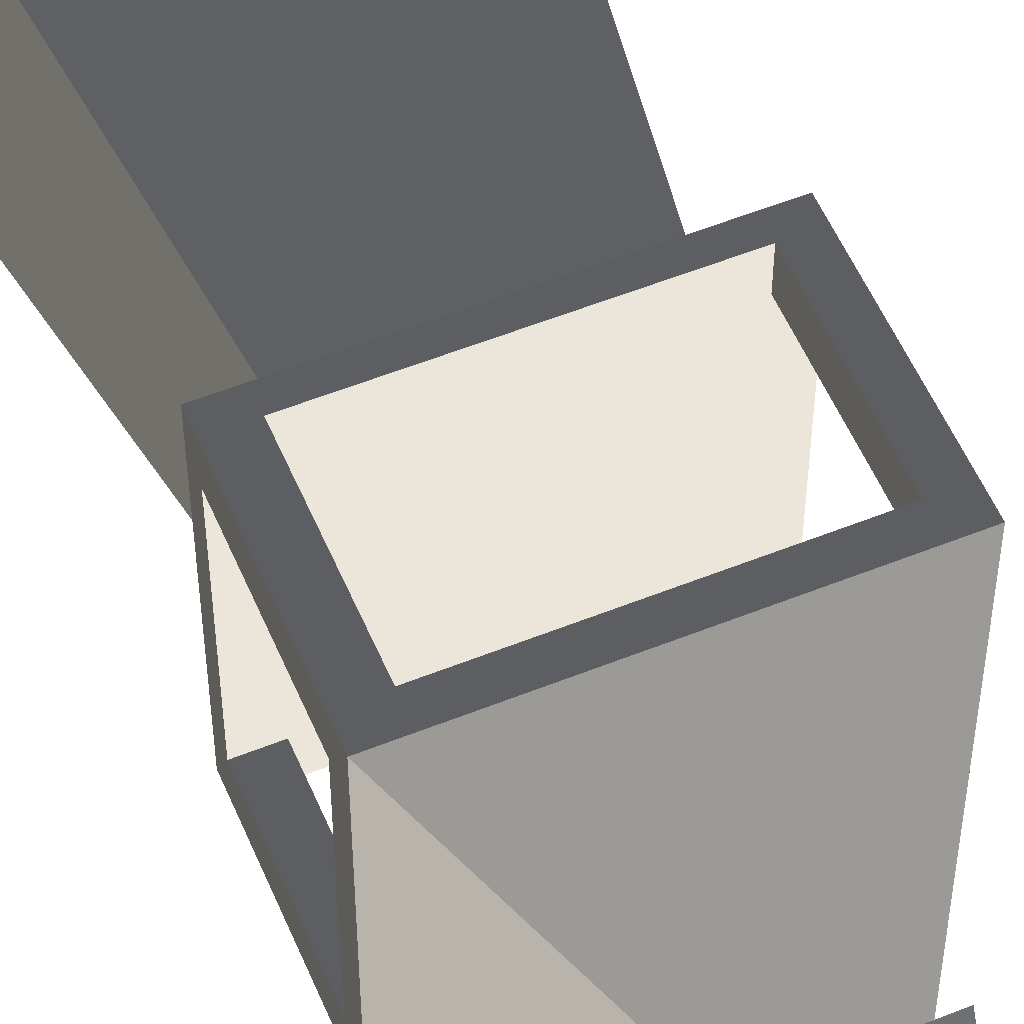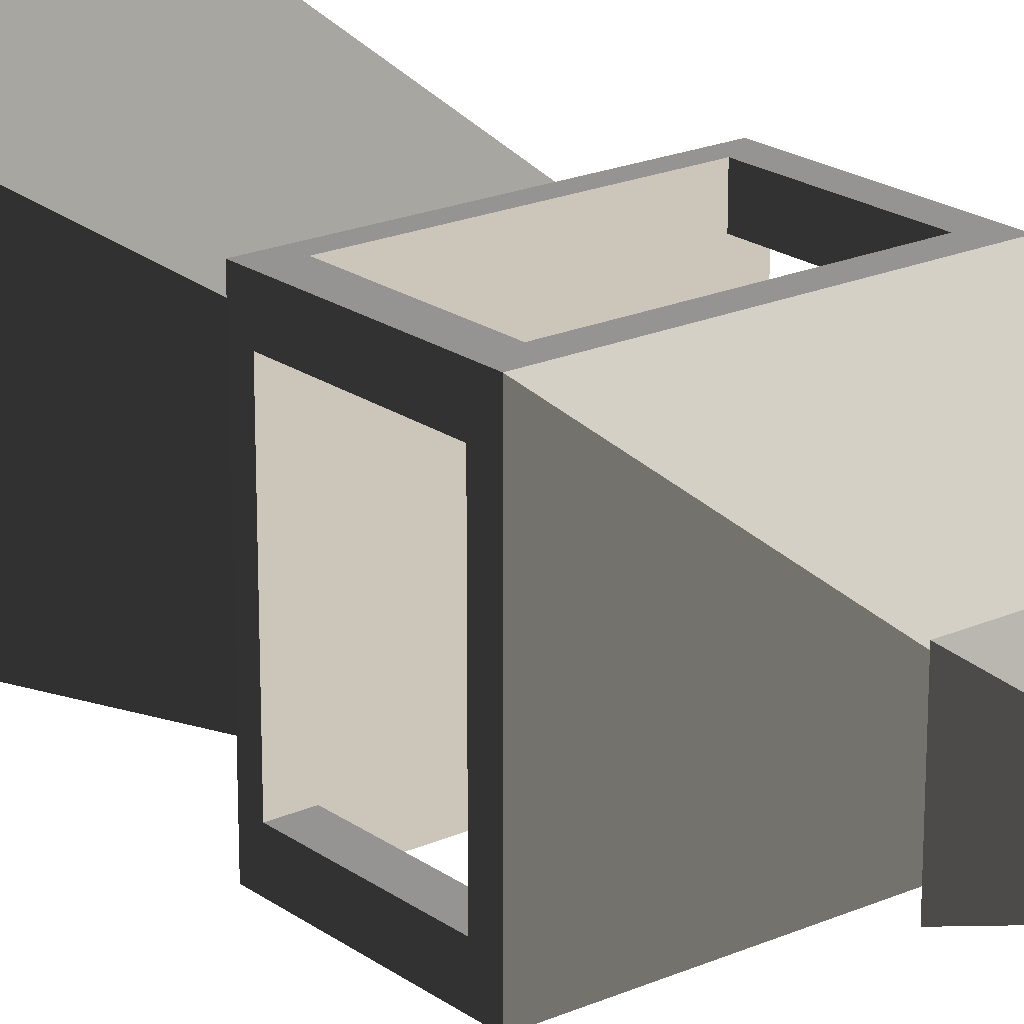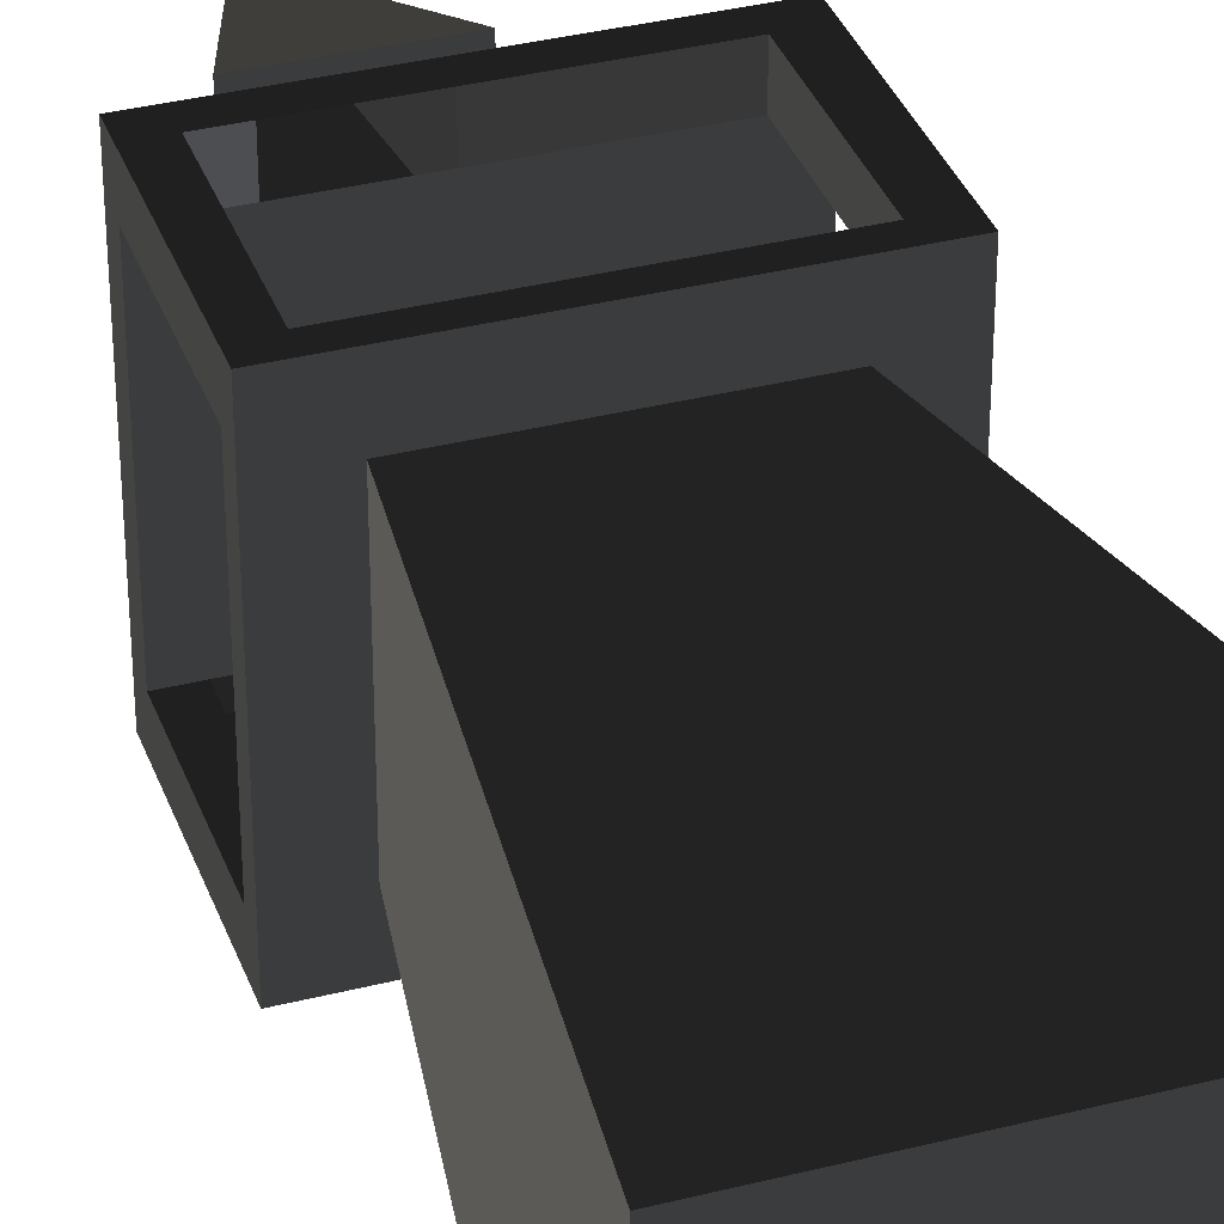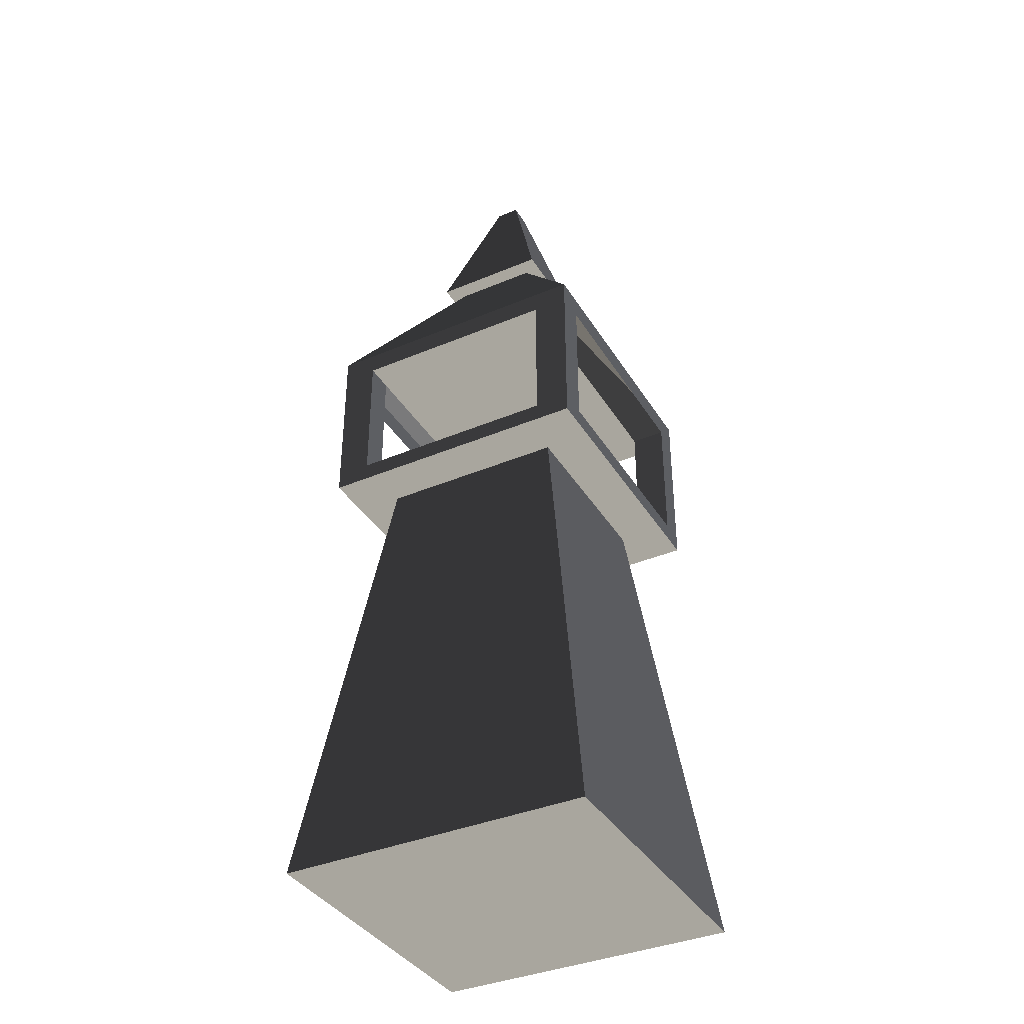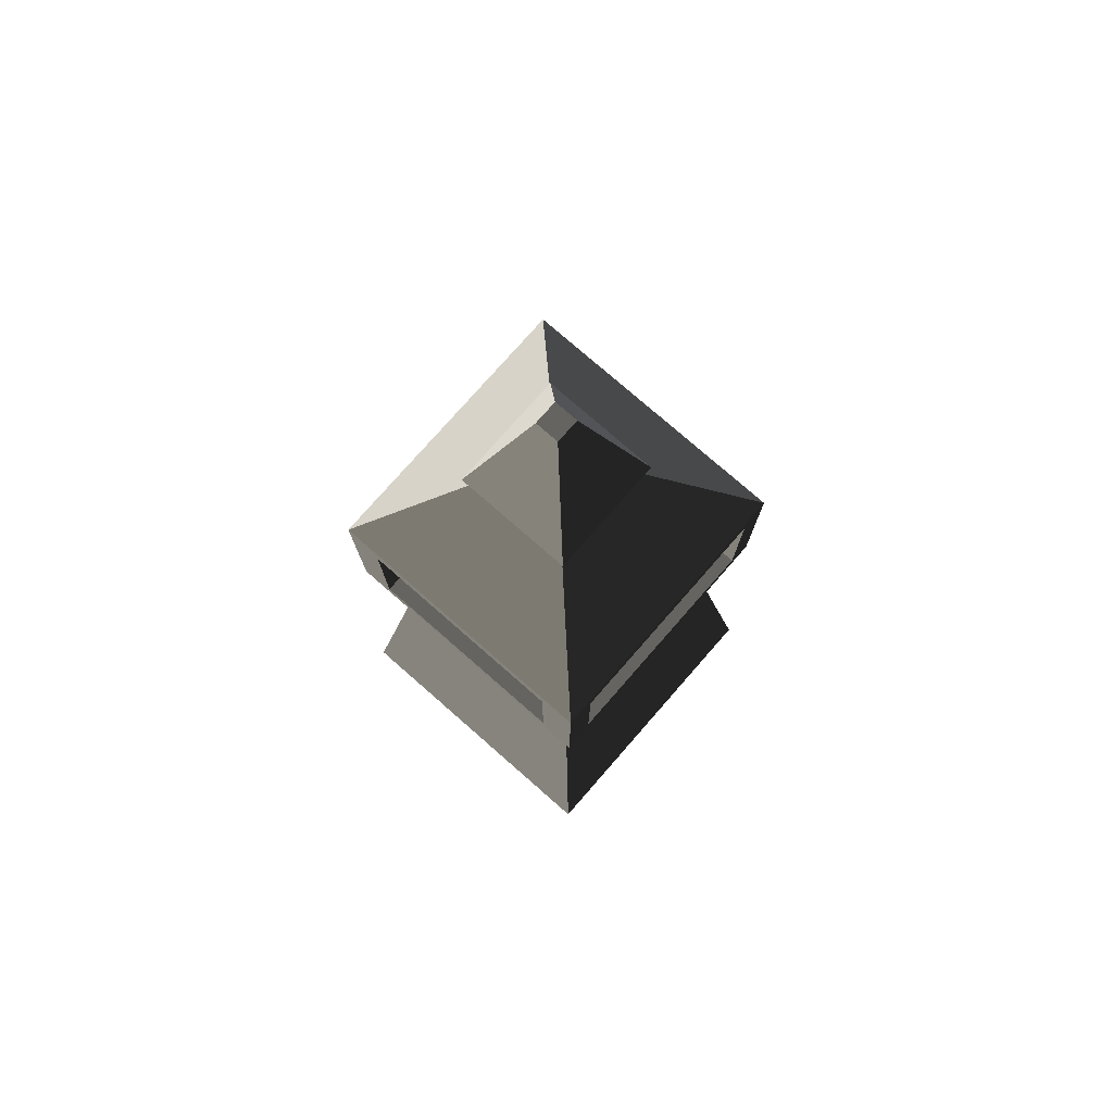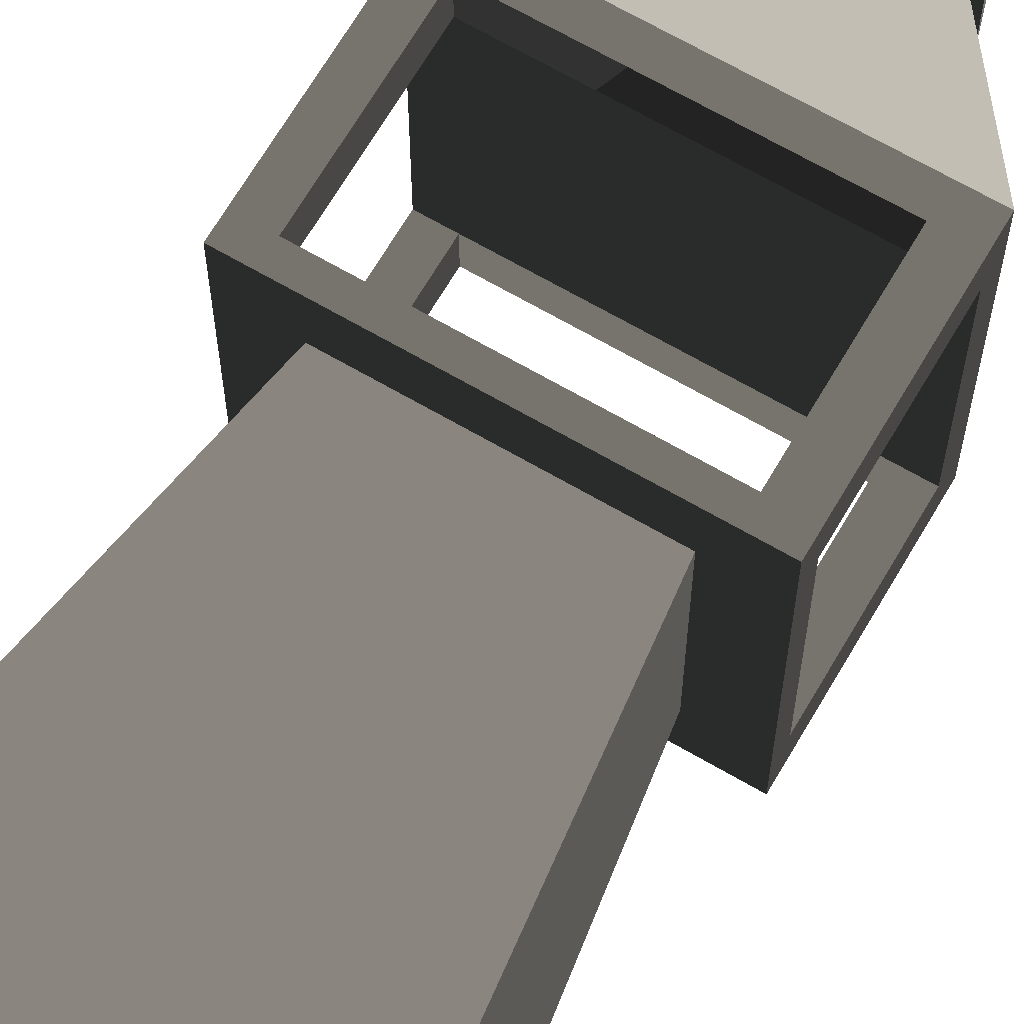
<metadata>
{"format":"obj","ext":"obj","renderer":"f3d","projection":"perspective","resolution":1024,"background":"white","views":[{"elev":55.3,"azim":-22.9,"up":"+Y"},{"elev":20.8,"azim":-38.6,"up":"+Y"},{"elev":35.3,"azim":161.4,"up":"+Y"},{"elev":-37.9,"azim":-61.8,"up":"+Z"},{"elev":77.0,"azim":-48.8,"up":"+Z"},{"elev":67.3,"azim":-149.7,"up":"+Y"}]}
</metadata>
<code>
v -3.88 -3.88 -11.91
v -3.88 3.88 -11.91
v -2.328 2.328 -0.2748
v -2.328 -2.328 -0.2748
v -3.88 3.88 -11.91
v 3.88 3.88 -11.91
v 2.328 2.328 -0.2748
v -2.328 2.328 -0.2748
v 3.88 3.88 -11.91
v 3.88 -3.88 -11.91
v 2.328 -2.328 -0.2748
v 2.328 2.328 -0.2748
v 3.88 -3.88 -11.91
v -3.88 -3.88 -11.91
v -2.328 -2.328 -0.2748
v 2.328 -2.328 -0.2748
v -3.88 3.88 -11.91
v -3.88 -3.88 -11.91
v 3.88 -3.88 -11.91
v 3.88 3.88 -11.91
v 2.328 -2.328 -0.2748
v 3.492 -3.492 -0.2748
v 3.492 3.492 -0.2748
v 2.328 2.328 -0.2748
v -2.328 -2.328 -0.2748
v -3.492 -3.492 -0.2748
v -2.328 2.328 -0.2748
v -3.492 3.492 -0.2748
v -3.492 3.492 4.233
v -3.492 -3.492 4.233
v -3.492 -2.614 3.673
v -3.492 2.624 3.673
v -3.492 2.624 0.1805
v -3.492 3.492 -0.2748
v -3.492 -3.492 -0.2748
v -3.492 -2.614 0.1805
v -3.492 -3.492 4.233
v -1.048 -1.048 8.035
v 1.048 -1.048 8.035
v 3.492 -3.492 4.233
v 3.492 -3.492 4.233
v 2.864 -3.492 3.673
v -2.774 -3.492 3.673
v -3.492 -3.492 4.233
v -2.774 -3.492 0.1805
v -3.492 -3.492 -0.2748
v 2.864 -3.492 0.1805
v 3.492 -3.492 -0.2748
v -3.492 -3.492 -0.2748
v 2.864 -3.492 3.673
v -2.774 -3.492 0.1805
v -3.492 3.492 4.233
v -2.774 3.492 3.673
v 2.864 3.492 3.673
v 3.492 3.492 4.233
v 2.864 3.492 0.1805
v 3.492 3.492 -0.2748
v -3.492 3.492 -0.2748
v -2.774 3.492 0.1805
v -3.492 3.492 4.233
v -2.774 3.492 3.673
v 2.864 3.492 0.1805
v 3.492 -2.614 0.1805
v 3.492 -3.492 -0.2748
v 3.492 -3.492 4.233
v 3.492 -2.614 3.673
v 3.492 3.492 4.233
v 3.492 2.624 3.673
v 3.492 2.624 0.2853
v 3.492 3.492 -0.2748
v 3.492 2.624 0.1805
v 1.048 -1.048 8.035
v 1.467 -1.467 8.035
v 1.467 1.467 8.035
v 1.048 1.048 8.035
v -1.048 -1.048 8.035
v -1.467 -1.467 8.035
v -1.048 1.048 8.035
v -1.467 1.467 8.035
v 3.492 3.492 4.233
v 1.048 1.048 8.035
v -1.048 1.048 8.035
v -3.492 3.492 4.233
v 3.492 -3.492 4.233
v 1.048 -1.048 8.035
v 1.048 1.048 8.035
v 3.492 3.492 4.233
v -3.492 3.492 4.233
v -1.048 1.048 8.035
v -1.048 -1.048 8.035
v -3.492 -3.492 4.233
v -2.774 2.624 3.673
v -2.774 2.624 0.1805
v -3.492 2.624 0.1805
v -3.492 2.624 3.673
v 2.864 2.624 0.1805
v 3.492 2.624 0.1805
v 3.492 -2.614 0.1805
v 1.252 -2.614 0.1805
v -0.7624 2.624 0.1805
v -2.774 -2.614 0.1805
v -3.492 2.624 0.1805
v -3.492 -2.614 0.1805
v 2.864 -2.614 3.673
v 3.492 -2.614 3.673
v 3.492 2.624 3.673
v 1.252 2.624 3.673
v -0.7624 -2.614 3.673
v -2.774 2.624 3.673
v -3.492 -2.614 3.673
v -3.492 2.624 3.673
v 2.864 -2.614 3.673
v 2.864 -2.614 0.1805
v 3.492 -2.614 0.1805
v 3.492 -2.614 3.673
v 3.492 2.624 0.2853
v 3.492 2.624 0.1805
v 2.864 2.624 0.1805
v 2.864 2.624 3.673
v 3.492 2.624 3.673
v -3.492 -2.614 3.673
v -3.492 -2.614 0.1805
v -2.774 -2.614 0.1805
v -2.774 -2.614 3.673
v 2.864 3.492 0.1805
v 2.864 3.492 3.673
v 2.864 2.624 3.673
v 2.864 2.624 0.1805
v -2.774 3.492 3.673
v -2.774 3.492 0.1805
v -2.774 2.624 0.1805
v -2.774 2.624 3.673
v -2.774 -2.614 0.1805
v -2.774 -3.492 0.1805
v -2.774 -3.492 3.673
v -2.774 -2.614 3.673
v 2.864 -3.492 0.1805
v 2.864 -2.614 0.1805
v 2.864 -2.614 3.673
v 2.864 -3.492 3.673
v 2.864 -3.492 0.1805
v -2.774 -3.492 0.1805
v -2.774 -2.614 0.1805
v 2.864 -2.614 0.1805
v -2.774 3.492 0.1805
v 2.864 3.492 0.1805
v 2.864 2.624 0.1805
v -2.774 2.624 0.1805
v -1.467 1.467 8.035
v -0.2933 0.2933 11.91
v -0.2933 -0.2933 11.91
v -1.467 -1.467 8.035
v 0.2933 0.2933 11.91
v 0.2933 -0.2933 11.91
v -0.2933 -0.2933 11.91
v -0.2933 0.2933 11.91
v -1.467 -1.467 8.035
v -0.2933 -0.2933 11.91
v 0.2933 -0.2933 11.91
v 1.467 -1.467 8.035
v 1.467 1.467 8.035
v 0.2933 0.2933 11.91
v -0.2933 0.2933 11.91
v -1.467 1.467 8.035
v 1.467 -1.467 8.035
v 0.2933 -0.2933 11.91
v 0.2933 0.2933 11.91
v 1.467 1.467 8.035
g asian_shrine_(9)_506_4
f 1 3 2
f 1 4 3
f 5 7 6
f 5 8 7
f 9 11 10
f 9 12 11
f 13 15 14
f 13 16 15
f 17 19 18
f 17 20 19
f 21 23 22
f 21 24 23
f 25 21 22
f 25 22 26
f 27 25 26
f 27 26 28
f 24 28 23
f 24 27 28
f 29 31 30
f 31 29 32
f 32 29 33
f 33 29 34
f 31 35 30
f 35 31 36
f 35 36 34
f 34 36 33
f 37 39 38
f 37 40 39
f 41 43 42
f 44 43 41
f 44 45 43
f 45 44 46
f 47 48 41
f 48 47 49
f 47 41 50
f 51 49 47
f 52 54 53
f 55 54 52
f 55 56 54
f 56 55 57
f 58 59 57
f 59 58 60
f 59 60 61
f 62 57 59
f 63 65 64
f 65 63 66
f 65 66 67
f 67 66 68
f 67 68 69
f 67 69 70
f 70 63 64
f 63 70 71
f 71 70 69
f 72 74 73
f 72 75 74
f 76 72 73
f 76 73 77
f 78 76 77
f 78 77 79
f 75 79 74
f 75 78 79
f 80 82 81
f 80 83 82
f 84 86 85
f 84 87 86
f 88 90 89
f 88 91 90
f 92 94 93
f 94 92 95
f 96 98 97
f 98 96 99
f 99 96 100
f 99 100 101
f 101 100 102
f 101 102 103
f 104 106 105
f 106 104 107
f 107 104 108
f 107 108 109
f 109 108 110
f 109 110 111
f 112 114 113
f 114 112 115
f 116 118 117
f 118 116 119
f 119 116 120
f 121 123 122
f 123 121 124
f 125 127 126
f 125 128 127
f 129 131 130
f 129 132 131
f 133 135 134
f 133 136 135
f 137 139 138
f 137 140 139
f 141 143 142
f 141 144 143
f 145 147 146
f 145 148 147
f 149 151 150
f 149 152 151
f 153 155 154
f 153 156 155
f 157 159 158
f 157 160 159
f 161 163 162
f 161 164 163
f 165 167 166
f 165 168 167

</code>
